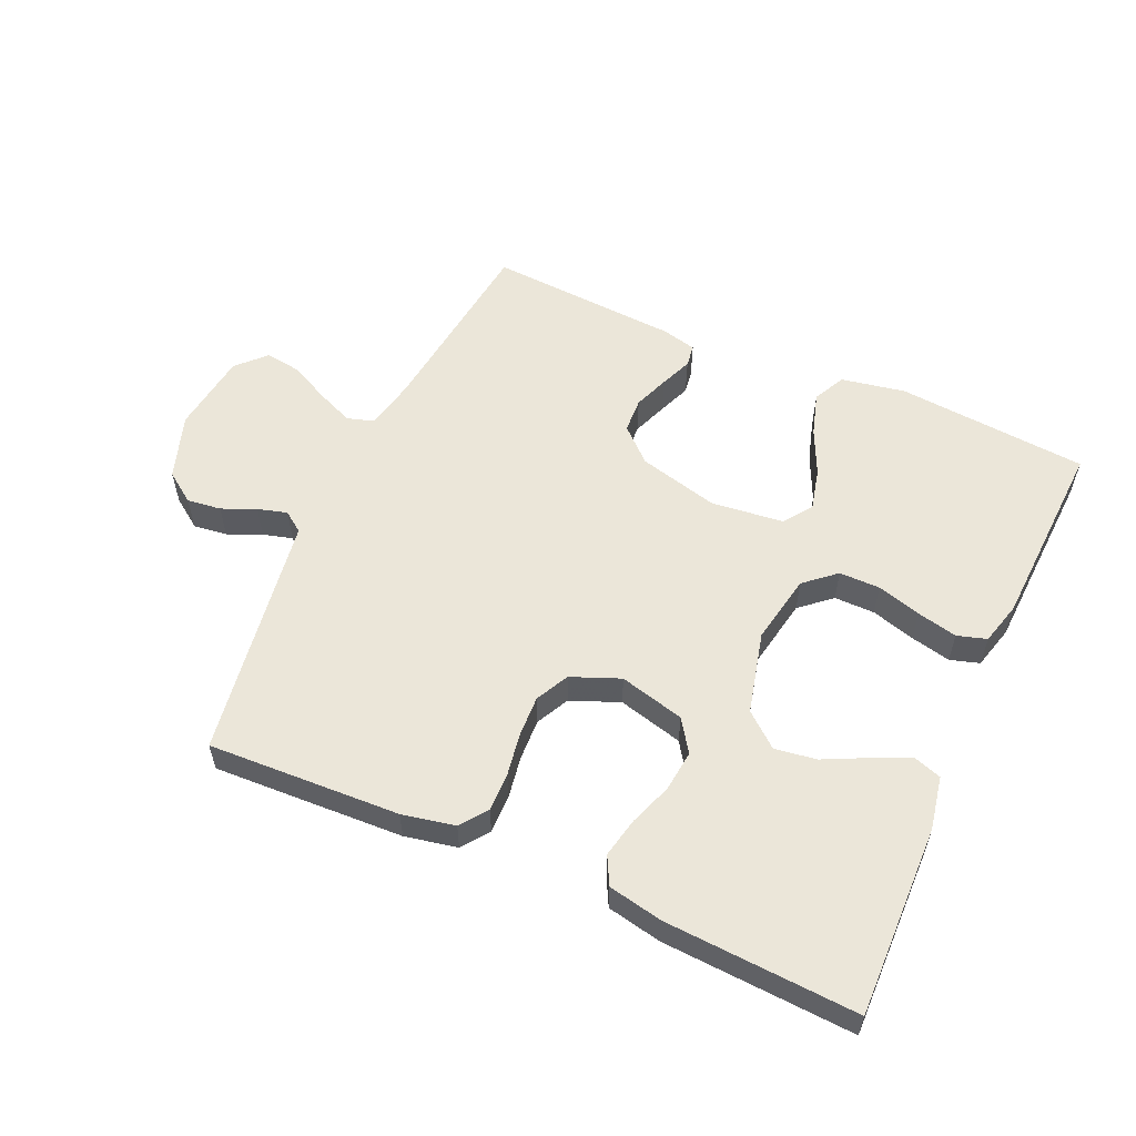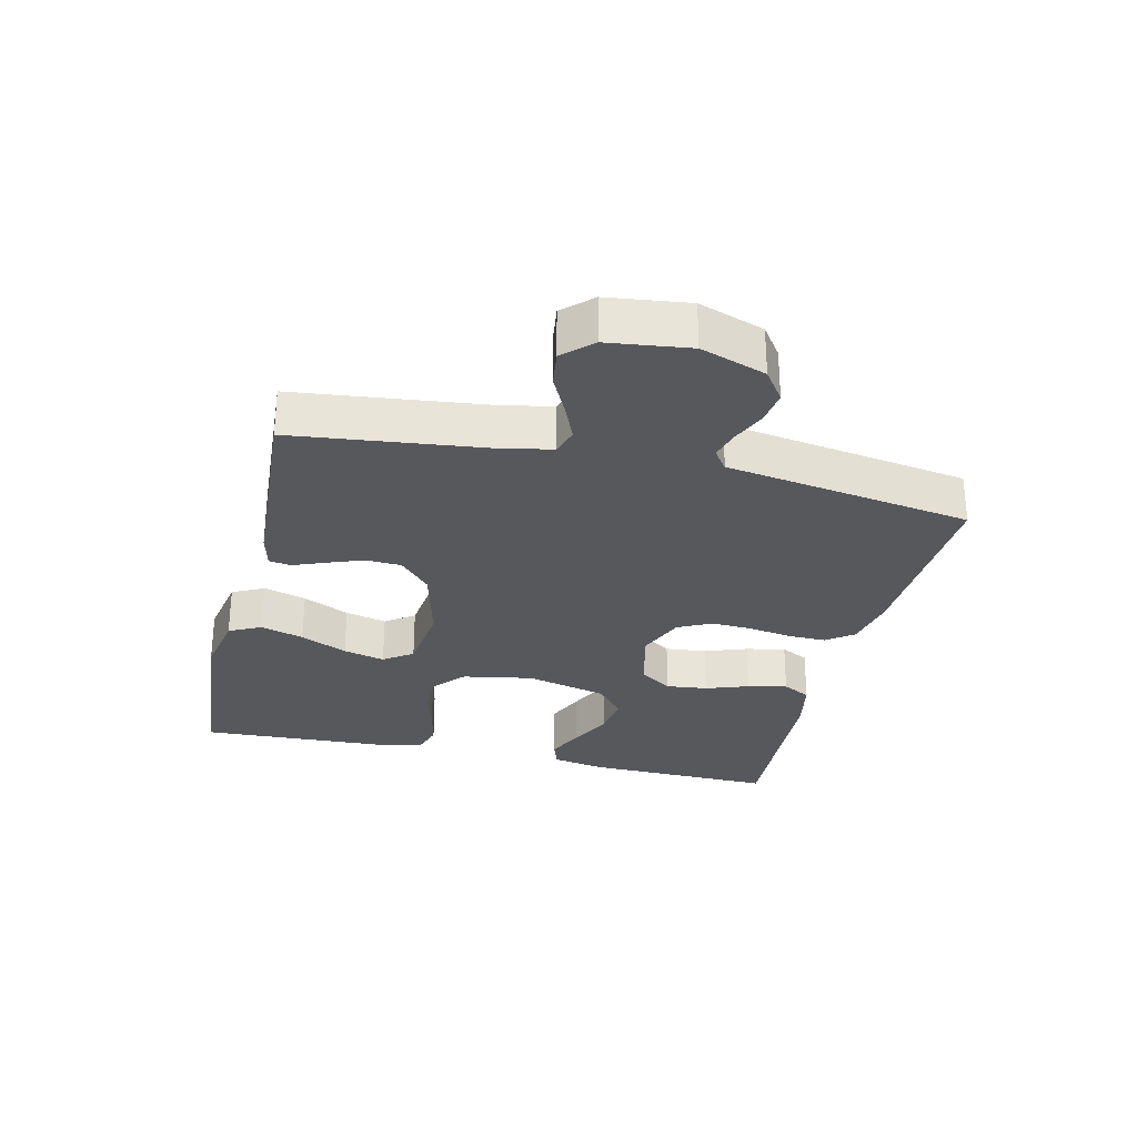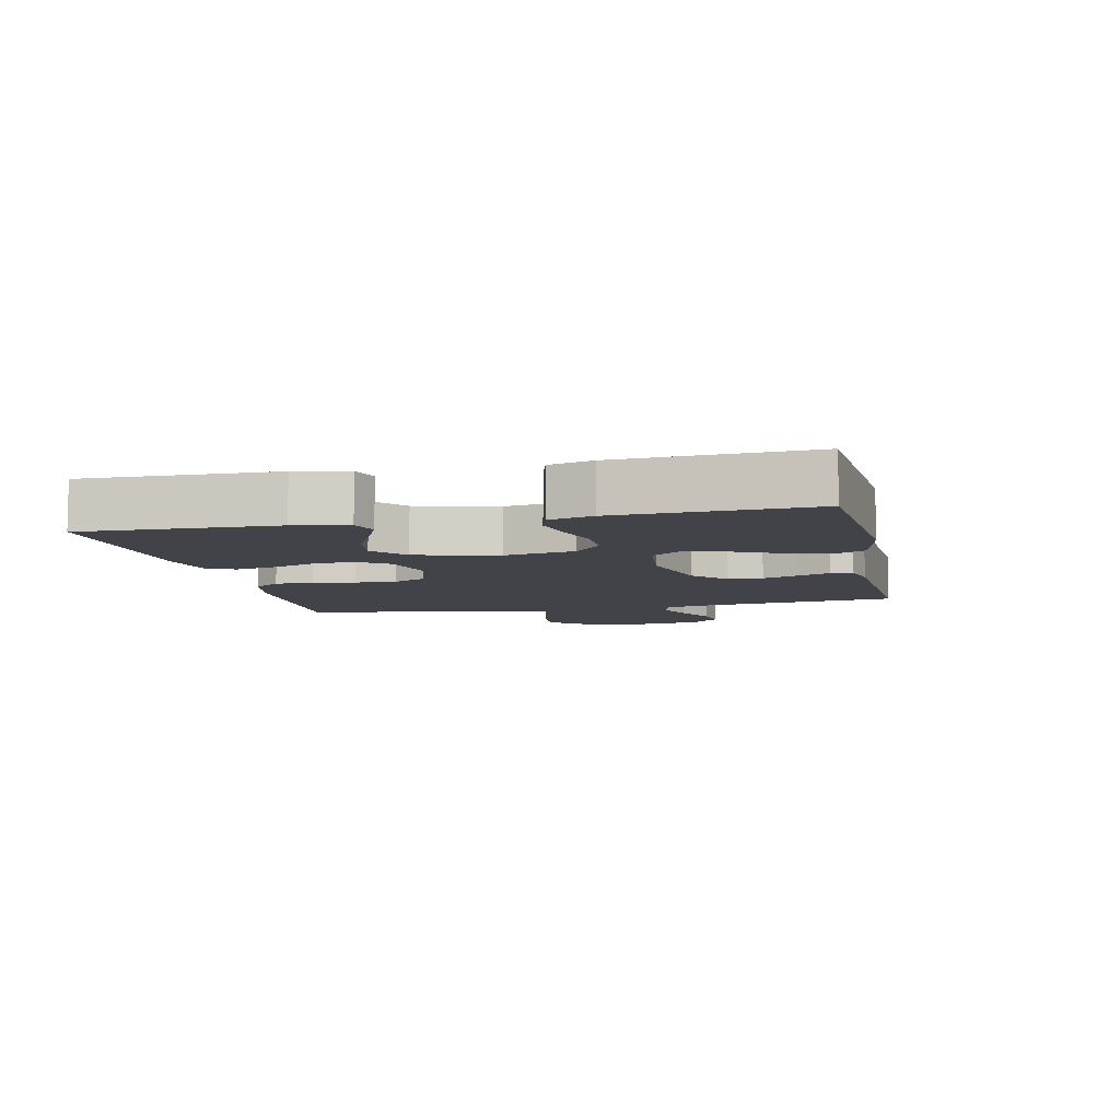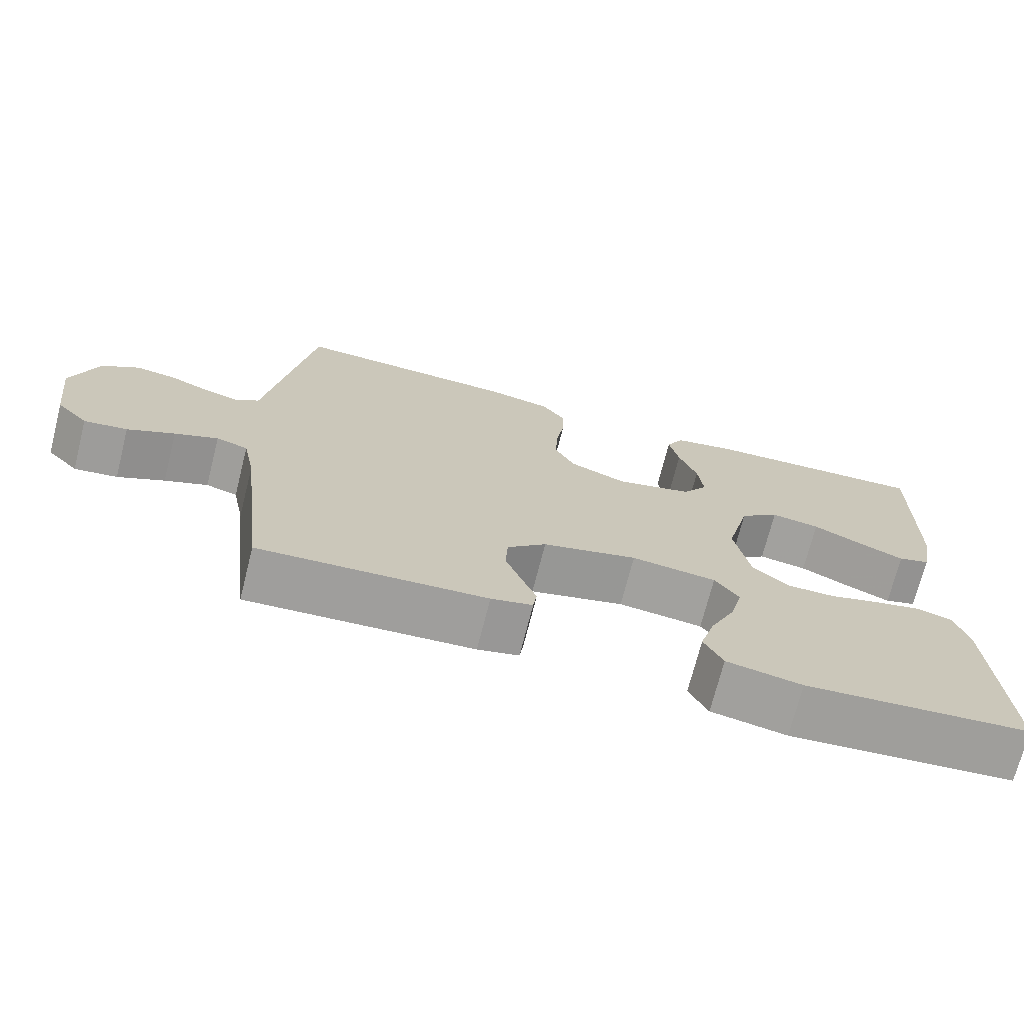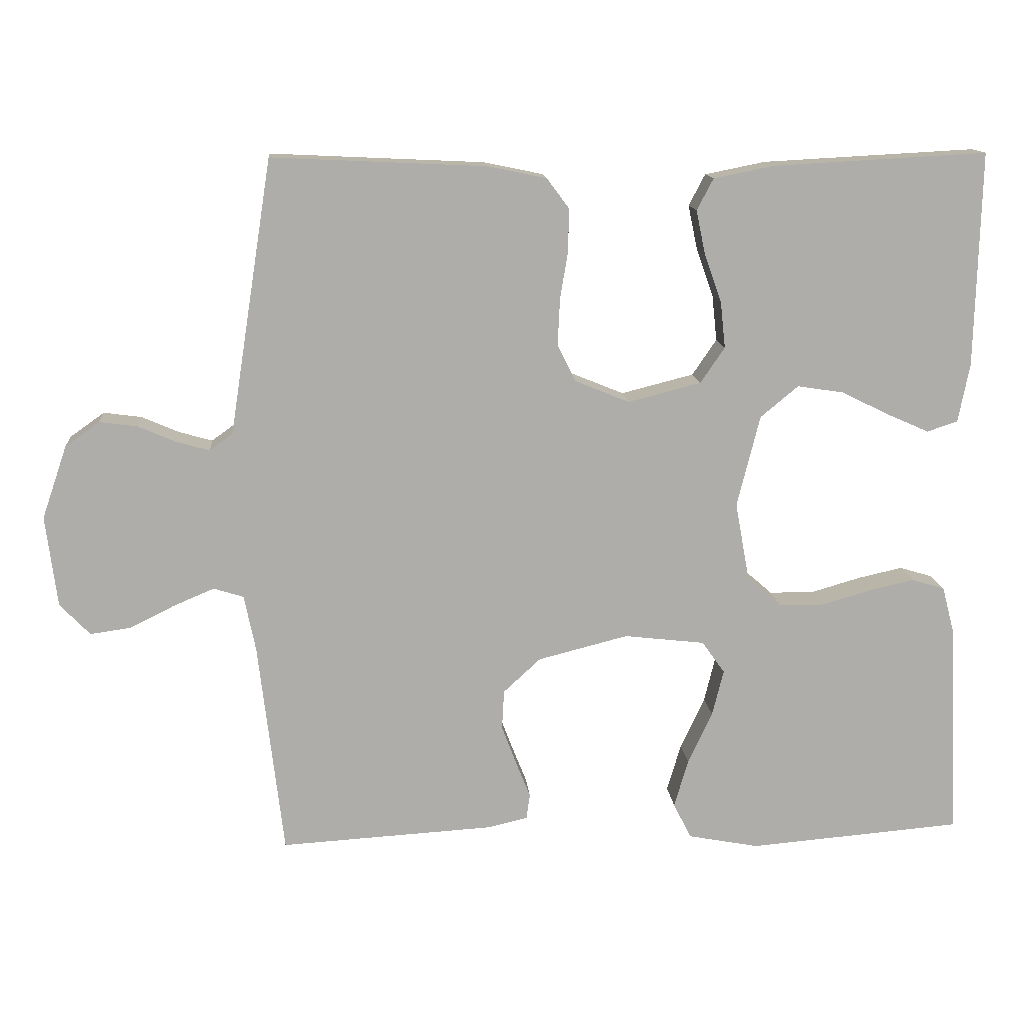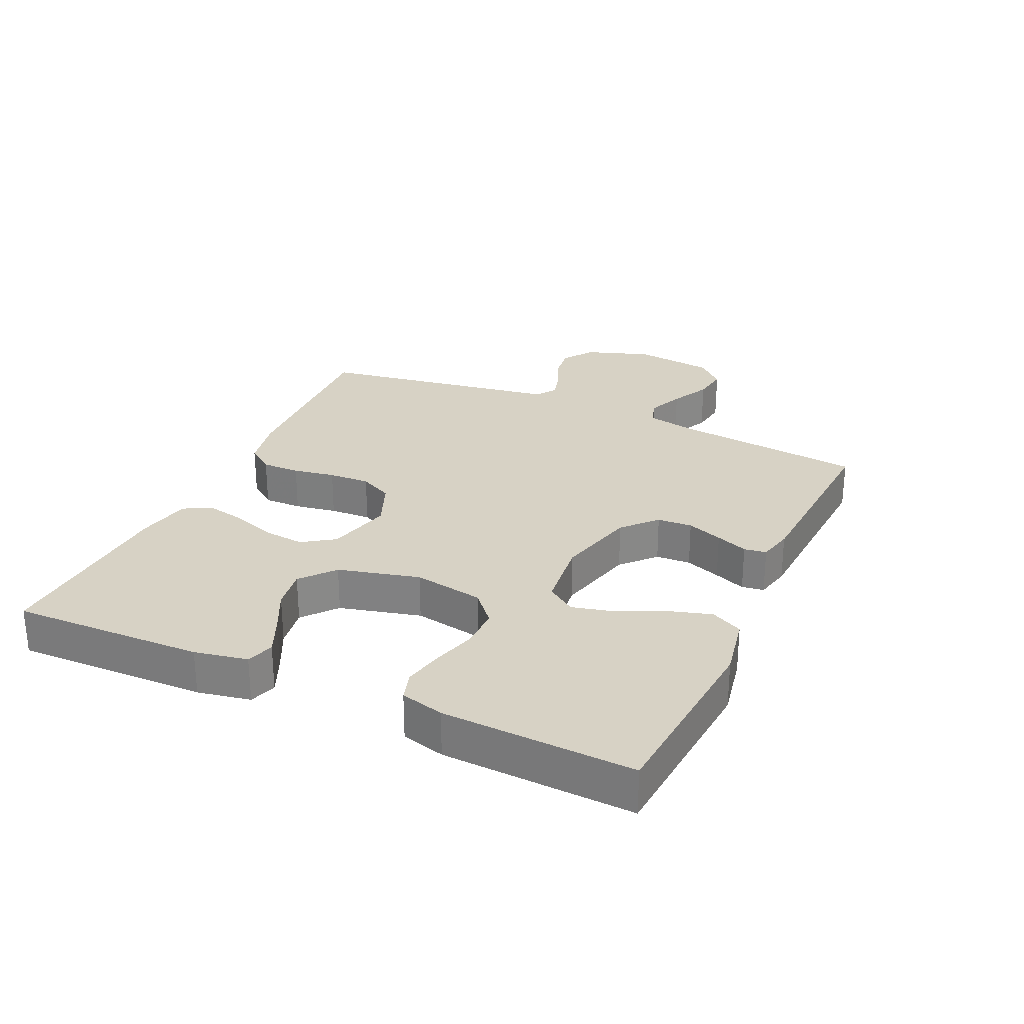
<metadata>
{"format":"obj","ext":"obj","renderer":"f3d","projection":"perspective","resolution":1024,"background":"white","views":[{"elev":56.5,"azim":24.2,"up":"+Y"},{"elev":-28.7,"azim":-103.3,"up":"+Y"},{"elev":-7.6,"azim":102.3,"up":"+Y"},{"elev":-71.6,"azim":-14.2,"up":"+Z"},{"elev":13.3,"azim":-4.8,"up":"+Z"},{"elev":27.6,"azim":114.5,"up":"+Y"}]}
</metadata>
<code>
v 0.5 0.07 -0.5
v 0.2 0.07 -0.525
v 0.1 0.07 -0.506
v 0.075 0.07 -0.456
v 0.095 0.07 -0.389
v 0.129 0.07 -0.316
v 0.145 0.07 -0.251
v 0.113 0.07 -0.206
v 0 0.07 -0.193
v -0.126 0.07 -0.225
v -0.178 0.07 -0.273
v -0.181 0.07 -0.328
v -0.16 0.07 -0.384
v -0.14 0.07 -0.434
v -0.145 0.07 -0.469
v -0.2 0.07 -0.482
v -0.5 0.07 -0.5
v -0.535 0.07 -0.2
v -0.551 0.07 -0.121
v -0.593 0.07 -0.108
v -0.65 0.07 -0.132
v -0.712 0.07 -0.163
v -0.769 0.07 -0.171
v -0.811 0.07 -0.127
v -0.827 0.07 0
v -0.792 0.07 0.102
v -0.744 0.07 0.136
v -0.691 0.07 0.129
v -0.638 0.07 0.106
v -0.592 0.07 0.093
v -0.56 0.07 0.116
v -0.547 0.07 0.2
v -0.5 0.07 0.5
v -0.2 0.07 0.486
v -0.118 0.07 0.469
v -0.087 0.07 0.427
v -0.088 0.07 0.367
v -0.099 0.07 0.301
v -0.102 0.07 0.236
v -0.076 0.07 0.184
v 0 0.07 0.153
v 0.102 0.07 0.179
v 0.136 0.07 0.229
v 0.129 0.07 0.294
v 0.105 0.07 0.361
v 0.092 0.07 0.423
v 0.115 0.07 0.467
v 0.2 0.07 0.484
v 0.5 0.07 0.5
v 0.493 0.07 0.2
v 0.477 0.07 0.117
v 0.434 0.07 0.103
v 0.375 0.07 0.129
v 0.308 0.07 0.162
v 0.243 0.07 0.172
v 0.19 0.07 0.128
v 0.158 0.07 0
v 0.178 0.07 -0.11
v 0.226 0.07 -0.152
v 0.29 0.07 -0.152
v 0.359 0.07 -0.132
v 0.422 0.07 -0.118
v 0.468 0.07 -0.132
v 0.486 0.07 -0.2
v 0.5 0 -0.5
v 0.2 0 -0.525
v 0.1 0 -0.506
v 0.075 0 -0.456
v 0.095 0 -0.389
v 0.129 0 -0.316
v 0.145 0 -0.251
v 0.113 0 -0.206
v 0 0 -0.193
v -0.126 0 -0.225
v -0.178 0 -0.273
v -0.181 0 -0.328
v -0.16 0 -0.384
v -0.14 0 -0.434
v -0.145 0 -0.469
v -0.2 0 -0.482
v -0.5 0 -0.5
v -0.535 0 -0.2
v -0.551 0 -0.121
v -0.593 0 -0.108
v -0.65 0 -0.132
v -0.712 0 -0.163
v -0.769 0 -0.171
v -0.811 0 -0.127
v -0.827 0 0
v -0.792 0 0.102
v -0.744 0 0.136
v -0.691 0 0.129
v -0.638 0 0.106
v -0.592 0 0.093
v -0.56 0 0.116
v -0.547 0 0.2
v -0.5 0 0.5
v -0.2 0 0.486
v -0.118 0 0.469
v -0.087 0 0.427
v -0.088 0 0.367
v -0.099 0 0.301
v -0.102 0 0.236
v -0.076 0 0.184
v 0 0 0.153
v 0.102 0 0.179
v 0.136 0 0.229
v 0.129 0 0.294
v 0.105 0 0.361
v 0.092 0 0.423
v 0.115 0 0.467
v 0.2 0 0.484
v 0.5 0 0.5
v 0.493 0 0.2
v 0.477 0 0.117
v 0.434 0 0.103
v 0.375 0 0.129
v 0.308 0 0.162
v 0.243 0 0.172
v 0.19 0 0.128
v 0.158 0 0
v 0.178 0 -0.11
v 0.226 0 -0.152
v 0.29 0 -0.152
v 0.359 0 -0.132
v 0.422 0 -0.118
v 0.468 0 -0.132
v 0.486 0 -0.2
f 4 5 6
f 3 4 6
f 2 3 6
f 1 2 6
f 64 1 6
f 63 64 6
f 62 63 6
f 61 62 6
f 60 61 6
f 59 60 6 7
f 58 59 7 8
f 57 58 8 9
f 56 57 9 10
f 52 53 54
f 51 52 54
f 50 51 54
f 49 50 54
f 48 49 54
f 47 48 54
f 46 47 54
f 45 46 54
f 44 45 54
f 43 44 54 55
f 42 43 55 56
f 36 37 38
f 35 36 38
f 34 35 38
f 33 34 38
f 32 33 38
f 31 32 38
f 30 31 38 39
f 27 28 29
f 26 27 29
f 25 26 29
f 24 25 29
f 23 24 29
f 22 23 29
f 21 22 29
f 20 21 29 30
f 30 39 40
f 20 30 40
f 19 20 40
f 16 17 18
f 15 16 18
f 14 15 18
f 13 14 18
f 12 13 18 19
f 56 10 11
f 42 56 11
f 41 42 11
f 19 40 41 11
f 11 12 19
f 70 69 68
f 70 68 67
f 70 67 66
f 70 66 65
f 70 65 128
f 70 128 127
f 70 127 126
f 70 126 125
f 70 125 124
f 71 70 124 123
f 72 71 123 122
f 73 72 122 121
f 74 73 121 120
f 118 117 116
f 118 116 115
f 118 115 114
f 118 114 113
f 118 113 112
f 118 112 111
f 118 111 110
f 118 110 109
f 118 109 108
f 119 118 108 107
f 120 119 107 106
f 102 101 100
f 102 100 99
f 102 99 98
f 102 98 97
f 102 97 96
f 102 96 95
f 103 102 95 94
f 93 92 91
f 93 91 90
f 93 90 89
f 93 89 88
f 93 88 87
f 93 87 86
f 93 86 85
f 94 93 85 84
f 104 103 94
f 104 94 84
f 104 84 83
f 82 81 80
f 82 80 79
f 82 79 78
f 82 78 77
f 83 82 77 76
f 75 74 120
f 75 120 106
f 75 106 105
f 75 105 104 83
f 83 76 75
f 1 65 66 2
f 2 66 67 3
f 3 67 68 4
f 4 68 69 5
f 5 69 70 6
f 6 70 71 7
f 7 71 72 8
f 8 72 73 9
f 9 73 74 10
f 10 74 75 11
f 11 75 76 12
f 12 76 77 13
f 13 77 78 14
f 14 78 79 15
f 15 79 80 16
f 16 80 81 17
f 17 81 82 18
f 18 82 83 19
f 19 83 84 20
f 20 84 85 21
f 21 85 86 22
f 22 86 87 23
f 23 87 88 24
f 24 88 89 25
f 25 89 90 26
f 26 90 91 27
f 27 91 92 28
f 28 92 93 29
f 29 93 94 30
f 30 94 95 31
f 31 95 96 32
f 32 96 97 33
f 33 97 98 34
f 34 98 99 35
f 35 99 100 36
f 36 100 101 37
f 37 101 102 38
f 38 102 103 39
f 39 103 104 40
f 40 104 105 41
f 41 105 106 42
f 42 106 107 43
f 43 107 108 44
f 44 108 109 45
f 45 109 110 46
f 46 110 111 47
f 47 111 112 48
f 48 112 113 49
f 49 113 114 50
f 50 114 115 51
f 51 115 116 52
f 52 116 117 53
f 53 117 118 54
f 54 118 119 55
f 55 119 120 56
f 56 120 121 57
f 57 121 122 58
f 58 122 123 59
f 59 123 124 60
f 60 124 125 61
f 61 125 126 62
f 62 126 127 63
f 63 127 128 64
f 64 128 65 1

</code>
